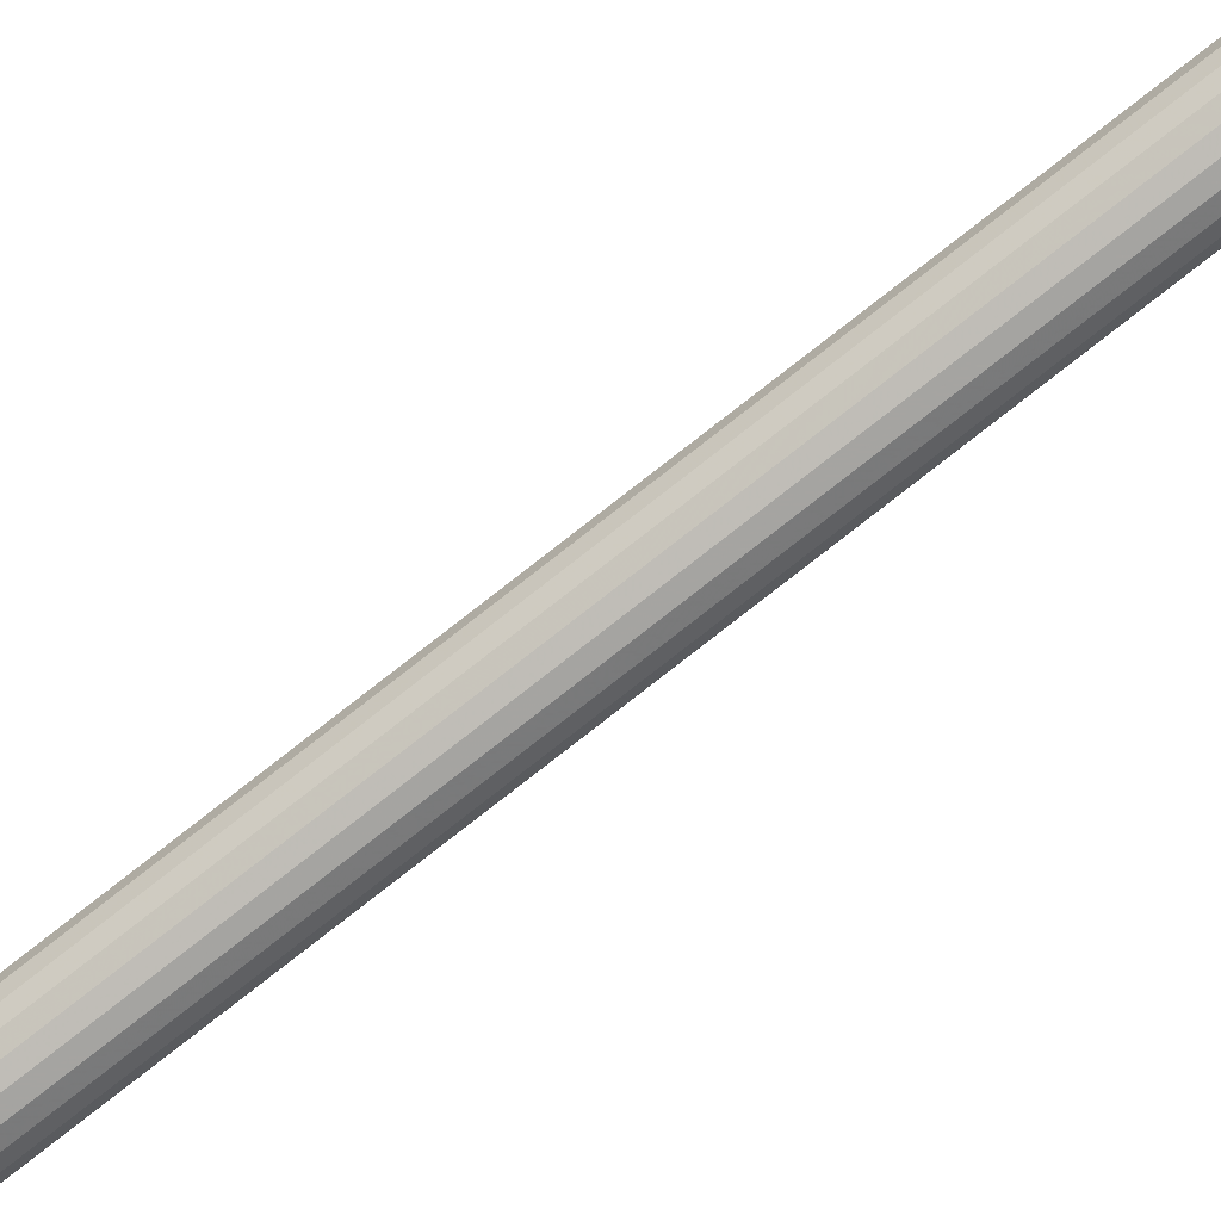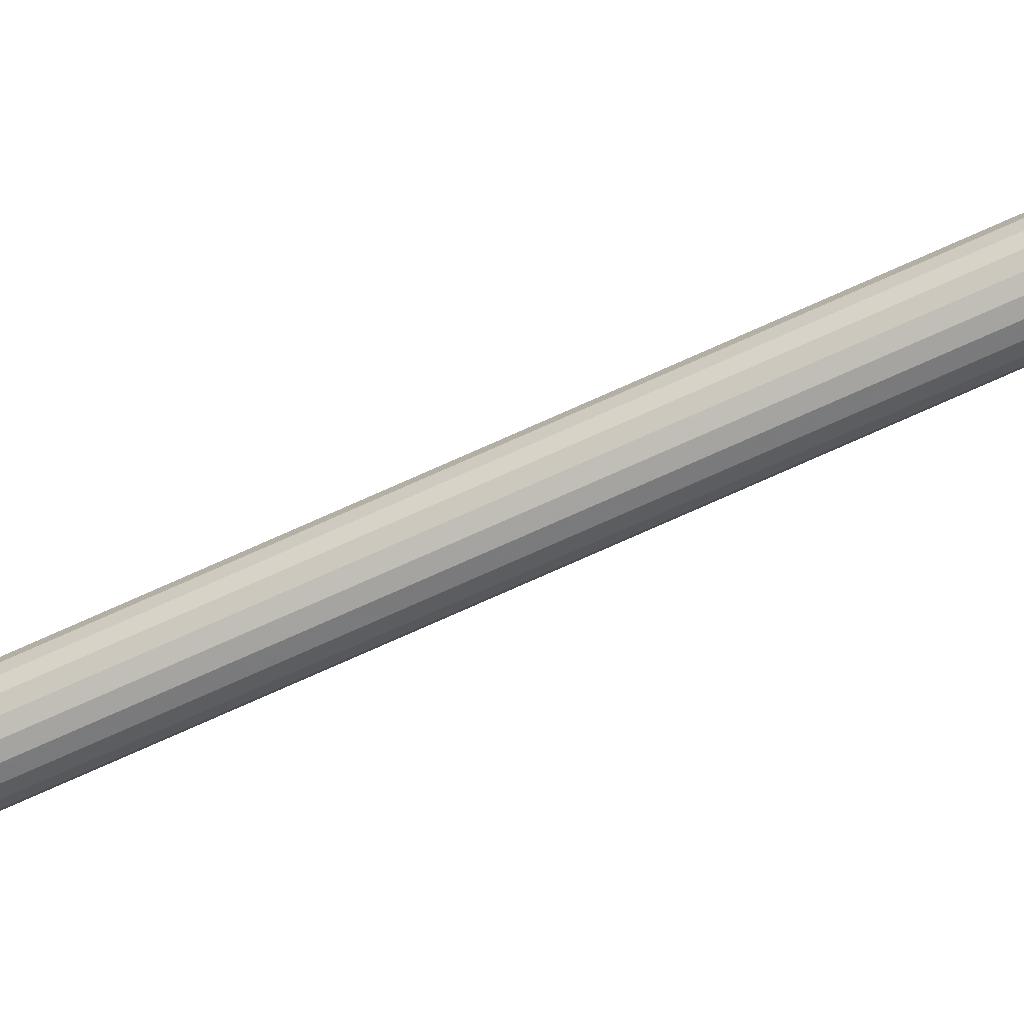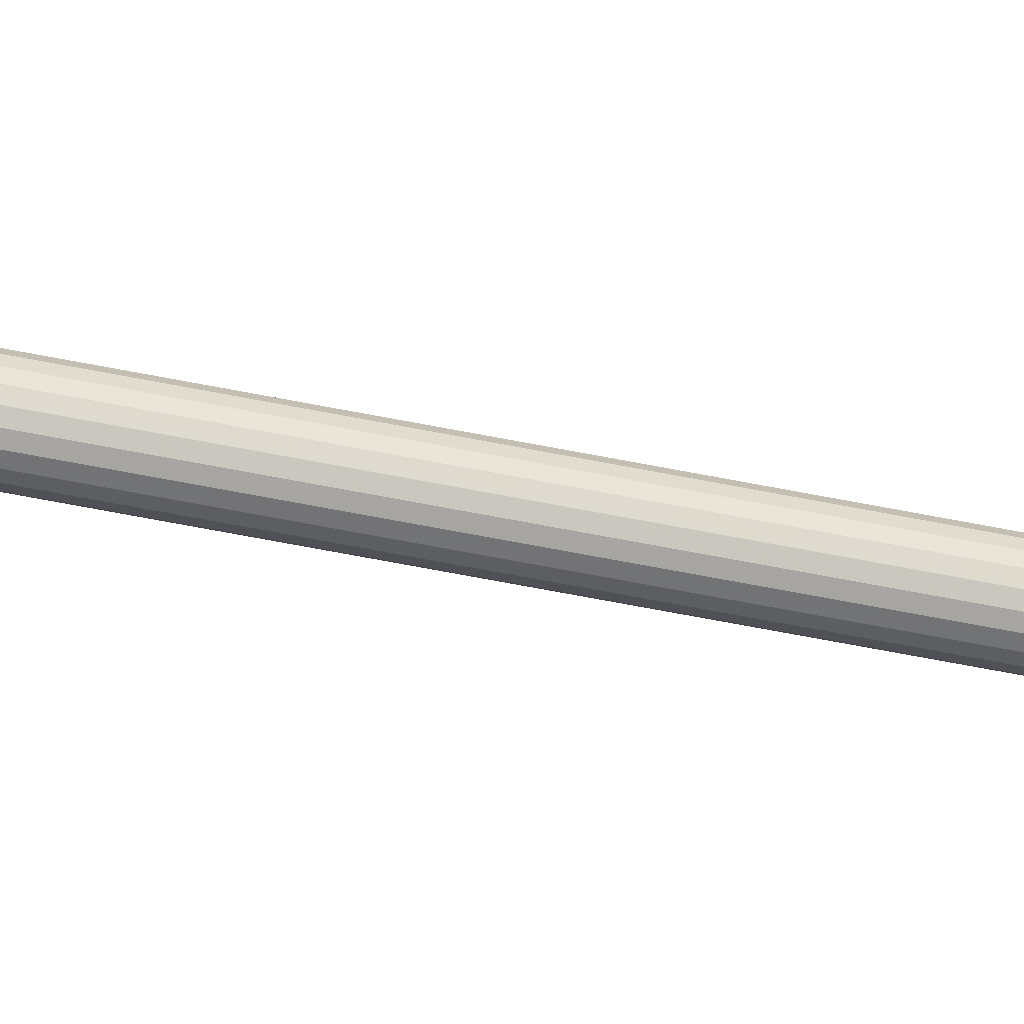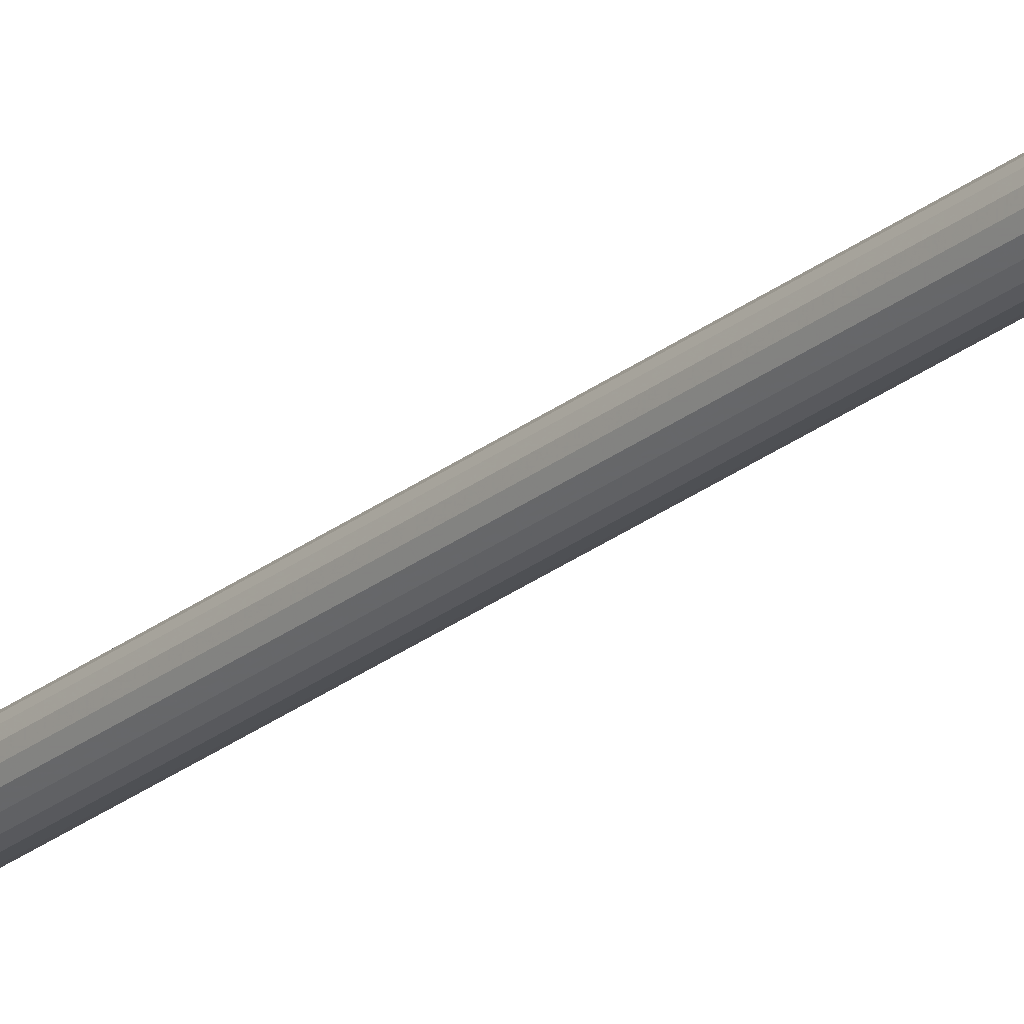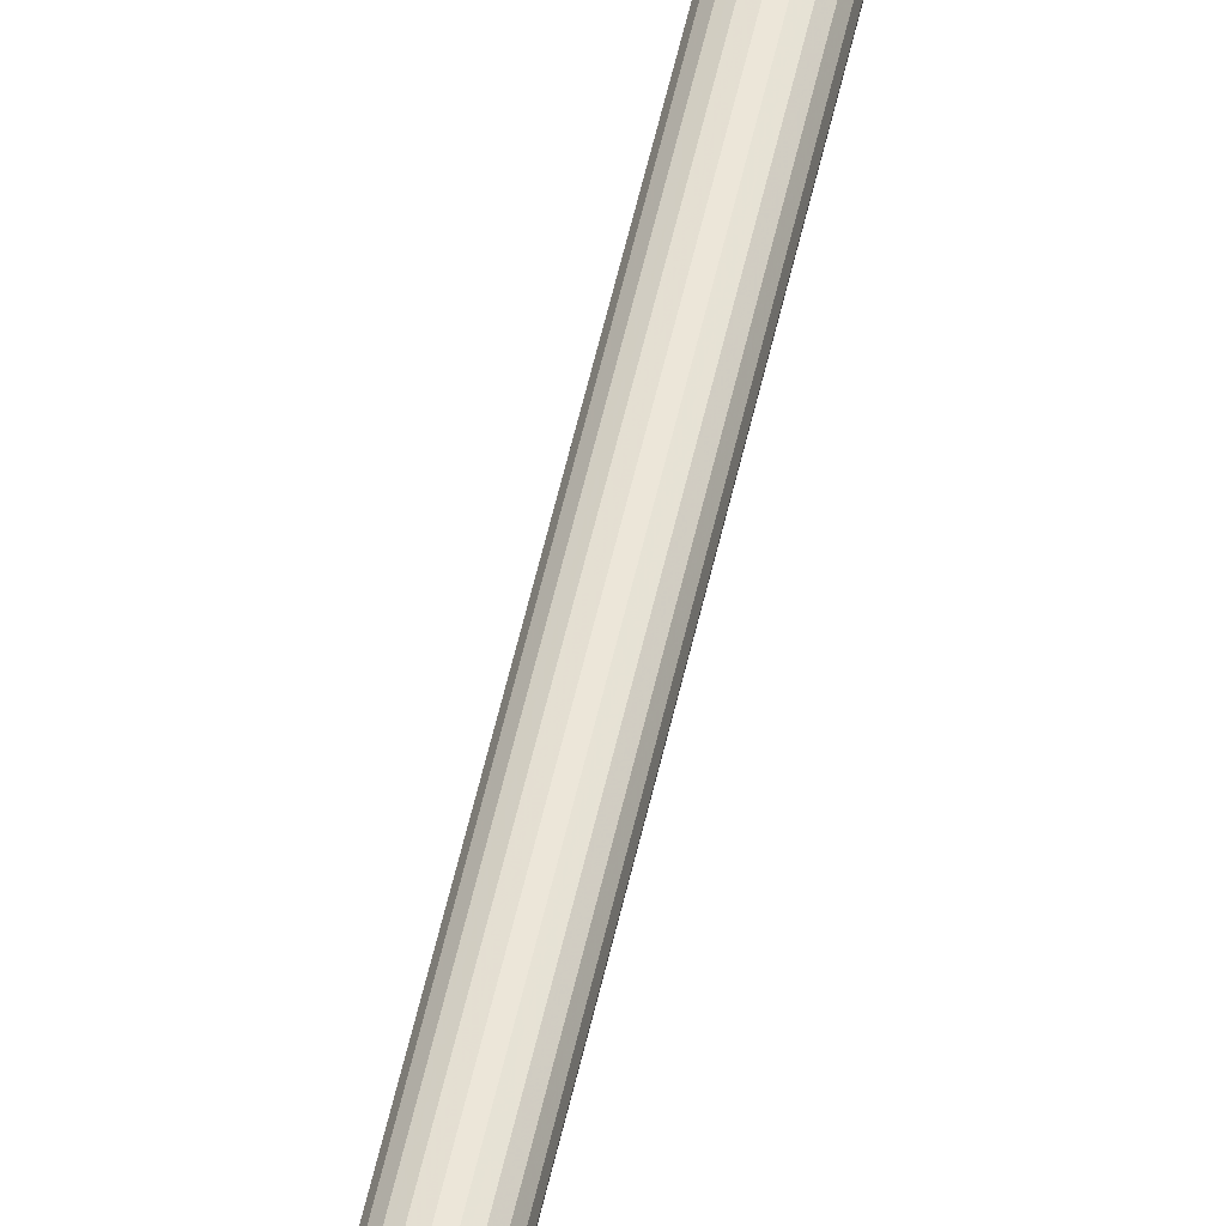
<metadata>
{"format":"obj","ext":"obj","renderer":"f3d","projection":"perspective","resolution":1024,"background":"white","views":[{"elev":-79.9,"azim":127.9,"up":"+Z"},{"elev":-65.9,"azim":115.4,"up":"+Z"},{"elev":-47.1,"azim":76.2,"up":"+Z"},{"elev":-25.0,"azim":-38.0,"up":"+Z"},{"elev":45.2,"azim":-169.2,"up":"+Z"}]}
</metadata>
<code>
g
v -4 103 3
v -4 108 3
v -9 103 3
v -9 108 3
v -4 108 -2
v -4 103 -2
v -9 103 -2
v -9 108 -2
v -6.5 4 0.9999
v -6.905 4 0.2059
v -6.345 4 0.9759
v -6.655 4 0.9759
v -6.794 4 0.9049
v -6.655 4 0.02392
v -6.5 4 -7.5e-05
v -6.794 4 0.09492
v -6.345 4 0.02392
v -6.206 4 0.09492
v -6.095 4 0.2059
v -6.024 4 0.3449
v -6 4 0.4999
v -6.024 4 0.6549
v -6.095 4 0.7939
v -6.206 4 0.9049
v -6.905 4 0.7939
v -6.976 4 0.6549
v -7 4 0.4999
v -6.976 4 0.3449
v -6.976 103 0.655
v -7 103 0.5
v -6.024 103 0.655
v -6.5 103 1
v -6.024 103 0.345
v -6.655 103 0.976
v -6.095 103 0.206
v -6.206 103 0.09499
v -6.905 103 0.794
v -6.794 103 0.905
v -6.976 103 0.345
v -6.345 103 0.976
v -6.206 103 0.905
v -6.095 103 0.794
v -6 103 0.5
v -6.5 103 -1.4e-05
v -6.655 103 0.02399
v -6.345 103 0.02399
v -6.794 103 0.09499
v -6.905 103 0.206
f 1 2 3
f 4 3 2
f 5 6 7
f 5 7 8
f 2 5 8
f 2 8 4
f 9 10 11
f 12 10 9
f 13 10 12
f 14 15 16
f 10 16 15
f 10 15 17
f 10 17 18
f 10 18 19
f 10 19 20
f 10 20 21
f 10 21 22
f 10 22 23
f 10 23 24
f 25 10 13
f 24 11 10
f 10 25 26
f 26 27 10
f 28 10 27
f 26 29 30
f 22 31 23
f 31 22 21
f 32 9 11
f 33 21 20
f 32 34 9
f 20 35 33
f 18 36 35
f 37 25 38
f 38 13 34
f 12 9 34
f 27 26 30
f 30 39 27
f 40 11 41
f 24 42 41
f 21 43 31
f 7 6 44
f 44 45 7
f 3 7 30
f 30 29 3
f 40 1 32
f 6 1 43
f 43 33 6
f 38 34 3
f 3 34 32
f 40 41 1
f 3 32 1
f 41 42 1
f 37 38 3
f 42 31 1
f 31 43 1
f 33 35 6
f 35 36 6
f 36 46 6
f 46 44 6
f 7 45 47
f 7 47 48
f 29 37 3
f 39 7 48
f 30 7 39
f 3 4 7
f 8 7 4
f 2 1 6
f 2 6 5
f 26 25 29
f 24 41 11
f 11 40 32
f 48 47 10
f 48 10 39
f 28 39 10
f 37 29 25
f 45 14 47
f 13 38 25
f 24 23 42
f 43 21 33
f 15 14 44
f 34 13 12
f 23 31 42
f 20 19 35
f 19 18 35
f 36 18 46
f 17 46 18
f 15 44 17
f 46 17 44
f 45 44 14
f 16 47 14
f 16 10 47
f 28 27 39

</code>
